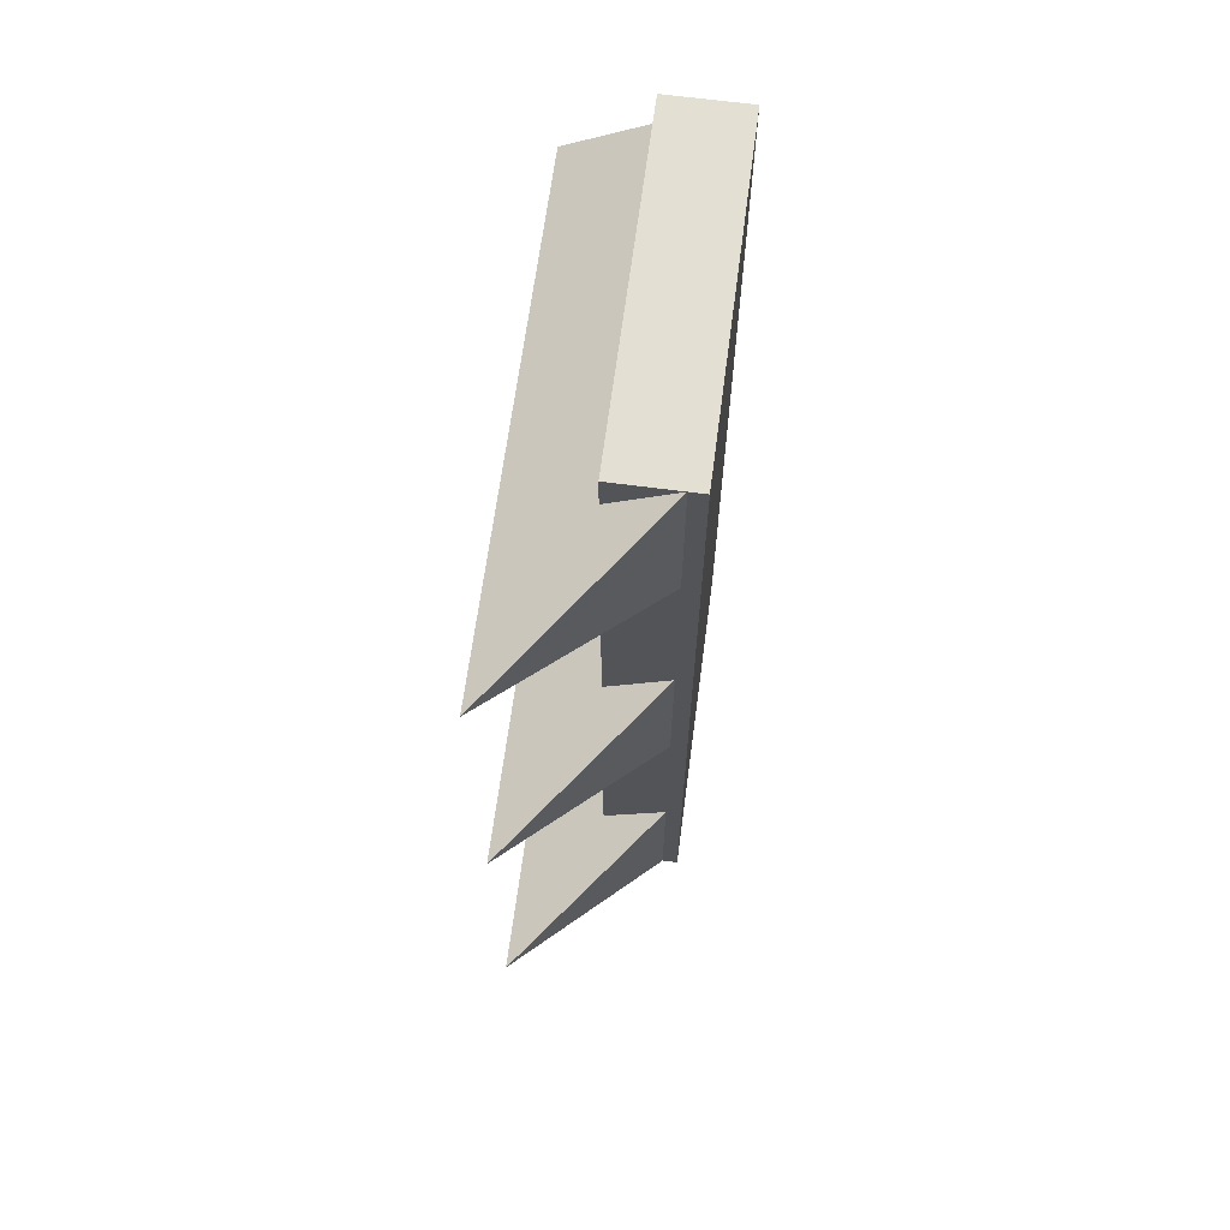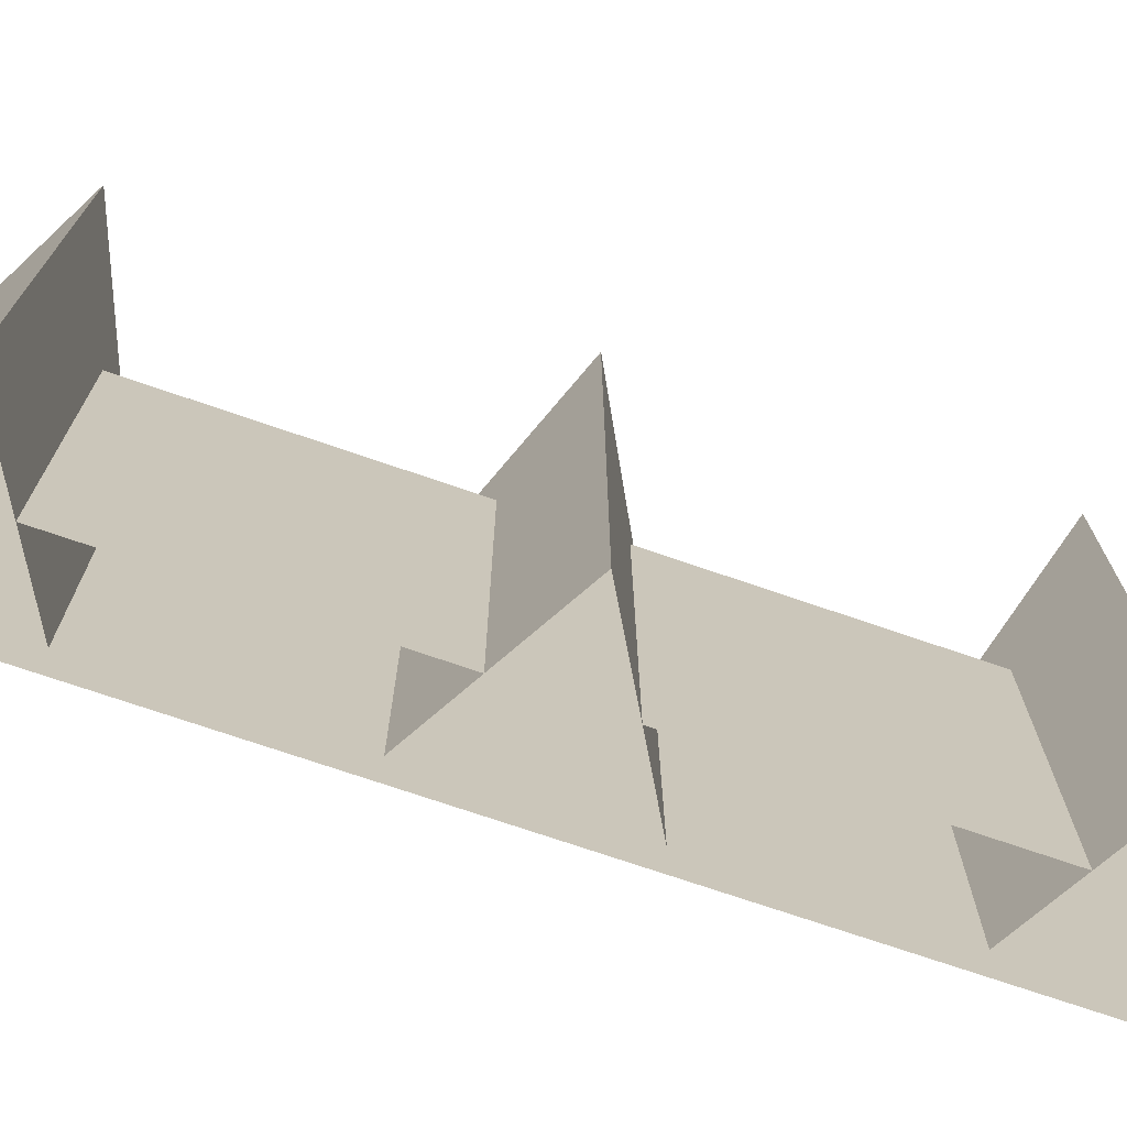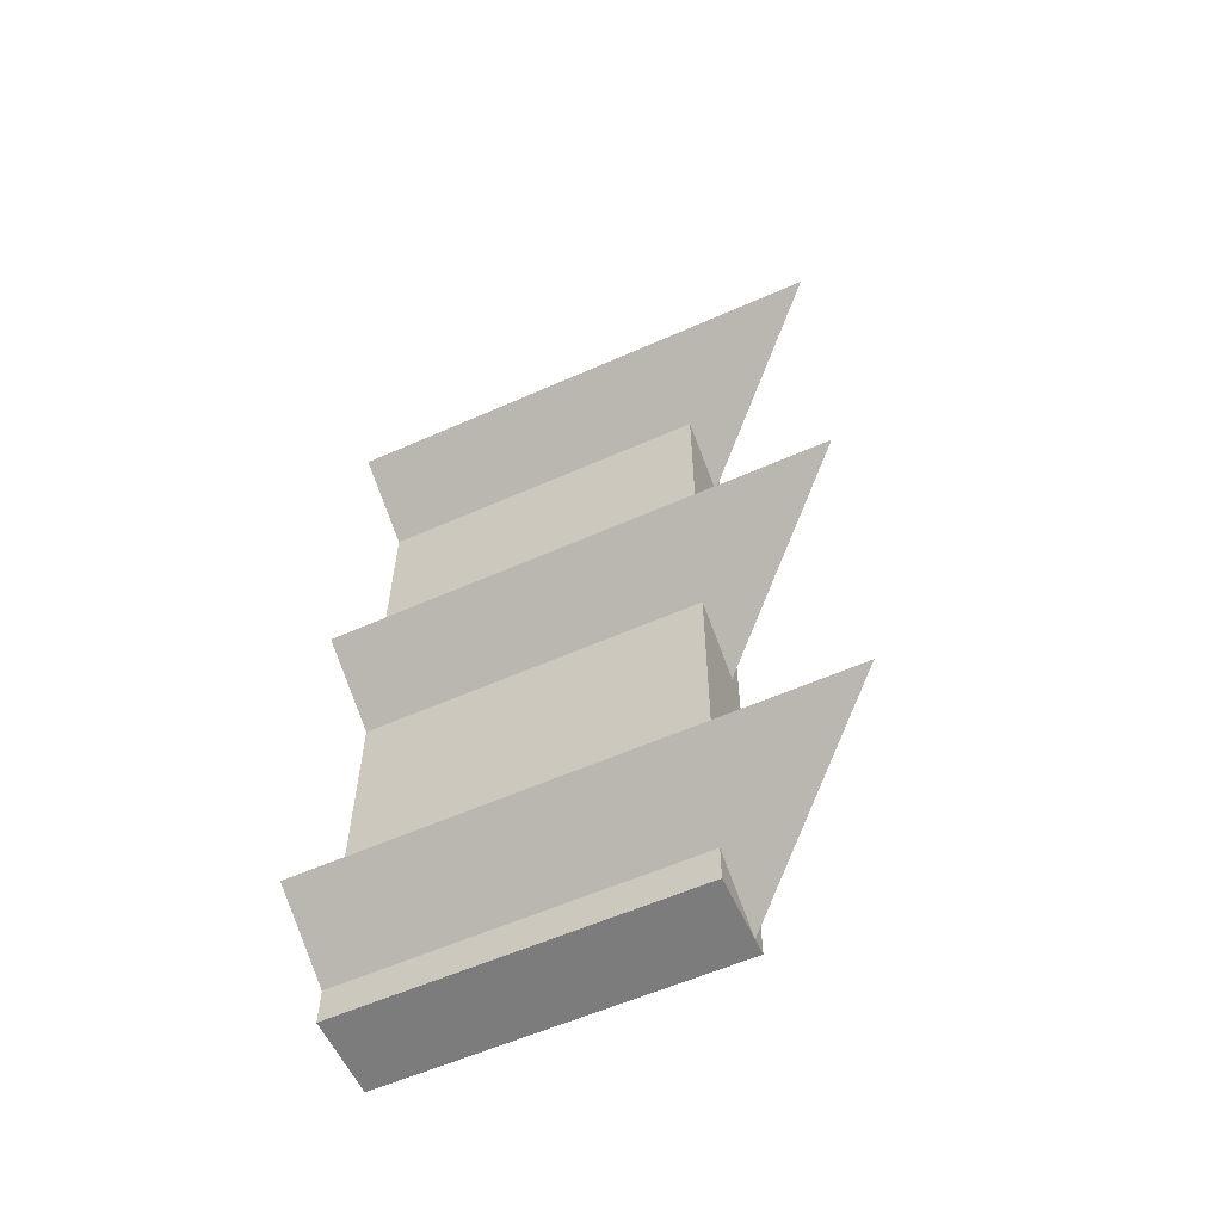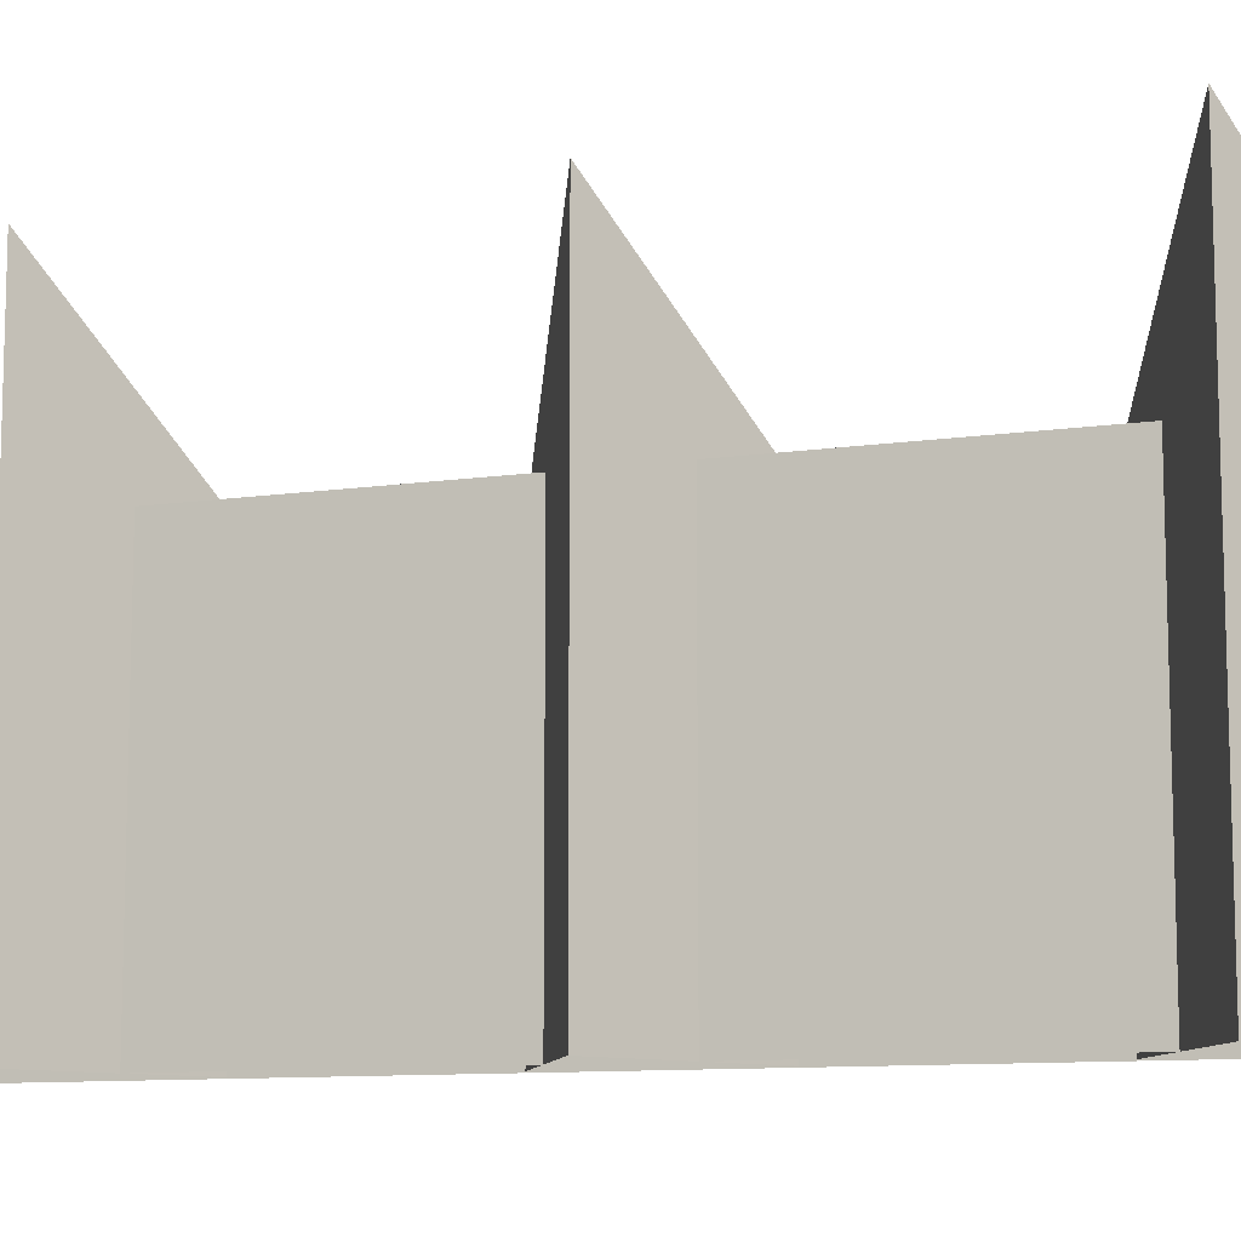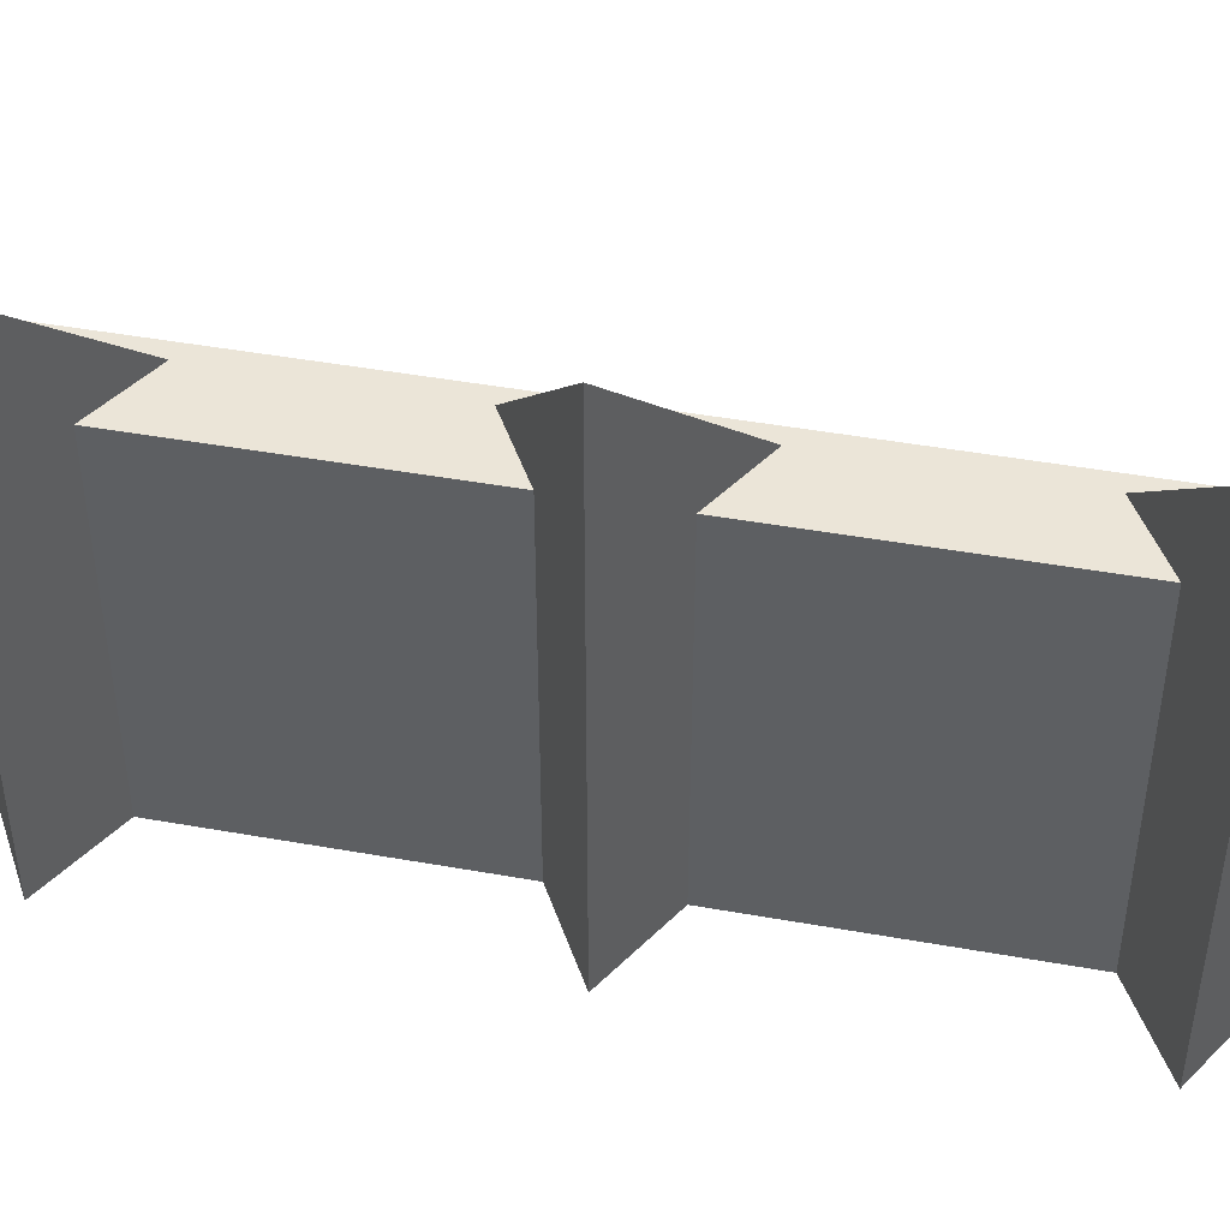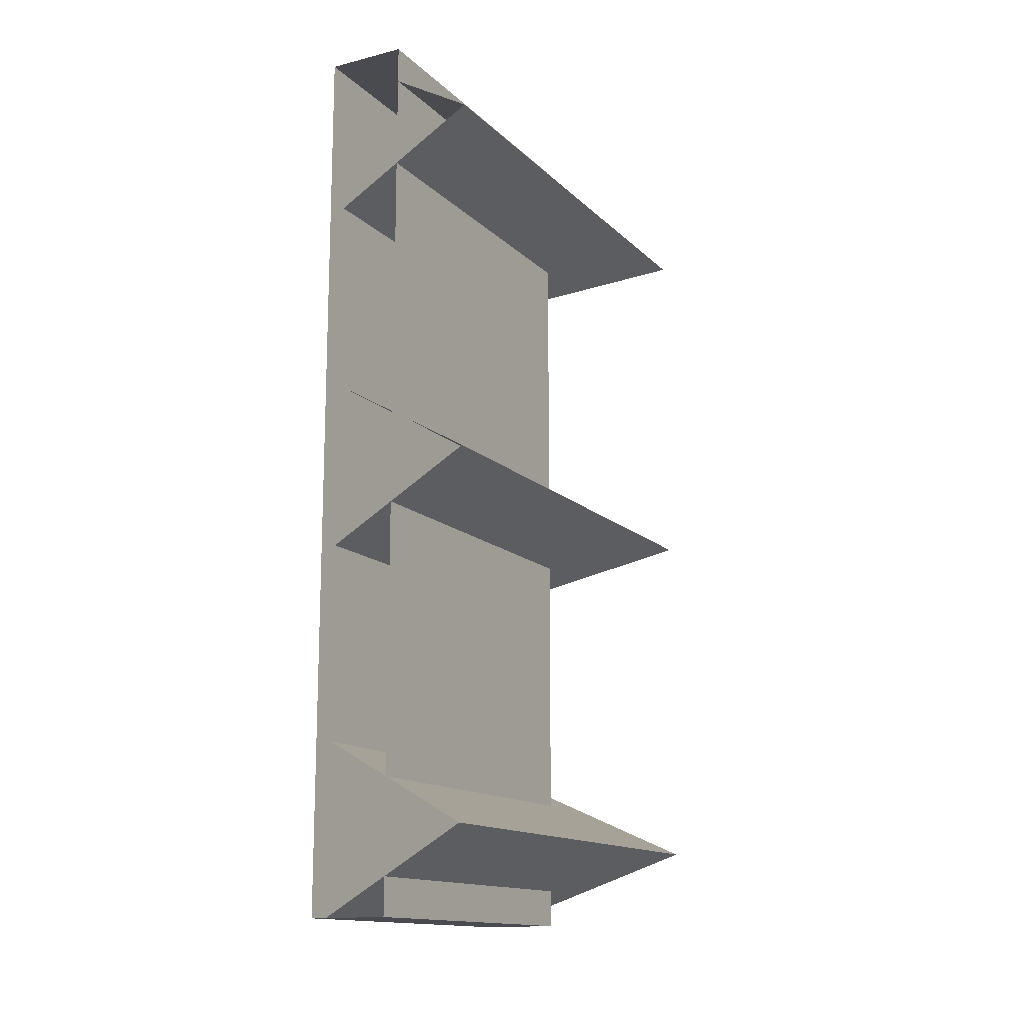
<metadata>
{"format":"obj","ext":"obj","renderer":"f3d","projection":"perspective","resolution":1024,"background":"white","views":[{"elev":66.4,"azim":-172.5,"up":"+Z"},{"elev":-72.6,"azim":71.0,"up":"+Y"},{"elev":-58.8,"azim":114.5,"up":"+Z"},{"elev":-10.3,"azim":110.6,"up":"+Y"},{"elev":45.9,"azim":101.6,"up":"+Y"},{"elev":-14.5,"azim":28.3,"up":"+Z"}]}
</metadata>
<code>
o wall1
v 0.075 0.3128 0.225
v -0.015 -0 0.277
v 0.075 -0 0.225
v -0.015 0.2128 0.277
v -0.015 0.2128 0.173
v -0.015 -0 0.173
v 0.075 0.3128 0
v -0.015 -0 0.05196
v 0.075 0 -0
v -0.015 0.2128 0.05196
v -0.015 0.2128 -0.05196
v -0.015 0 -0.05196
v 0.075 0.3128 -0.225
v -0.015 0 -0.173
v 0.075 0 -0.225
v -0.015 0.2128 -0.173
v -0.015 0.2128 -0.277
v -0.015 0 -0.277
v 0.025 0 -0.277
v 0.025 0.2128 0.277
v 0.025 -0 0.277
v 0.025 0.2128 -0.277
v -0.025 0.2128 -0.277
v -0.025 0 -0.277
v -0.025 -0 0.277
v -0.025 0.2128 0.277
f 1 2 3
f 2 1 4
f 5 4 1
f 3 5 1
f 5 3 6
f 7 8 9
f 8 7 10
f 11 10 7
f 9 11 7
f 11 9 12
f 13 14 15
f 14 13 16
f 17 16 13
f 15 17 13
f 17 15 18
f 19 20 21
f 20 19 22
f 19 23 22
f 23 19 24
f 25 23 24
f 23 25 26
f 25 20 26
f 20 25 21
f 20 23 26
f 23 20 22

</code>
